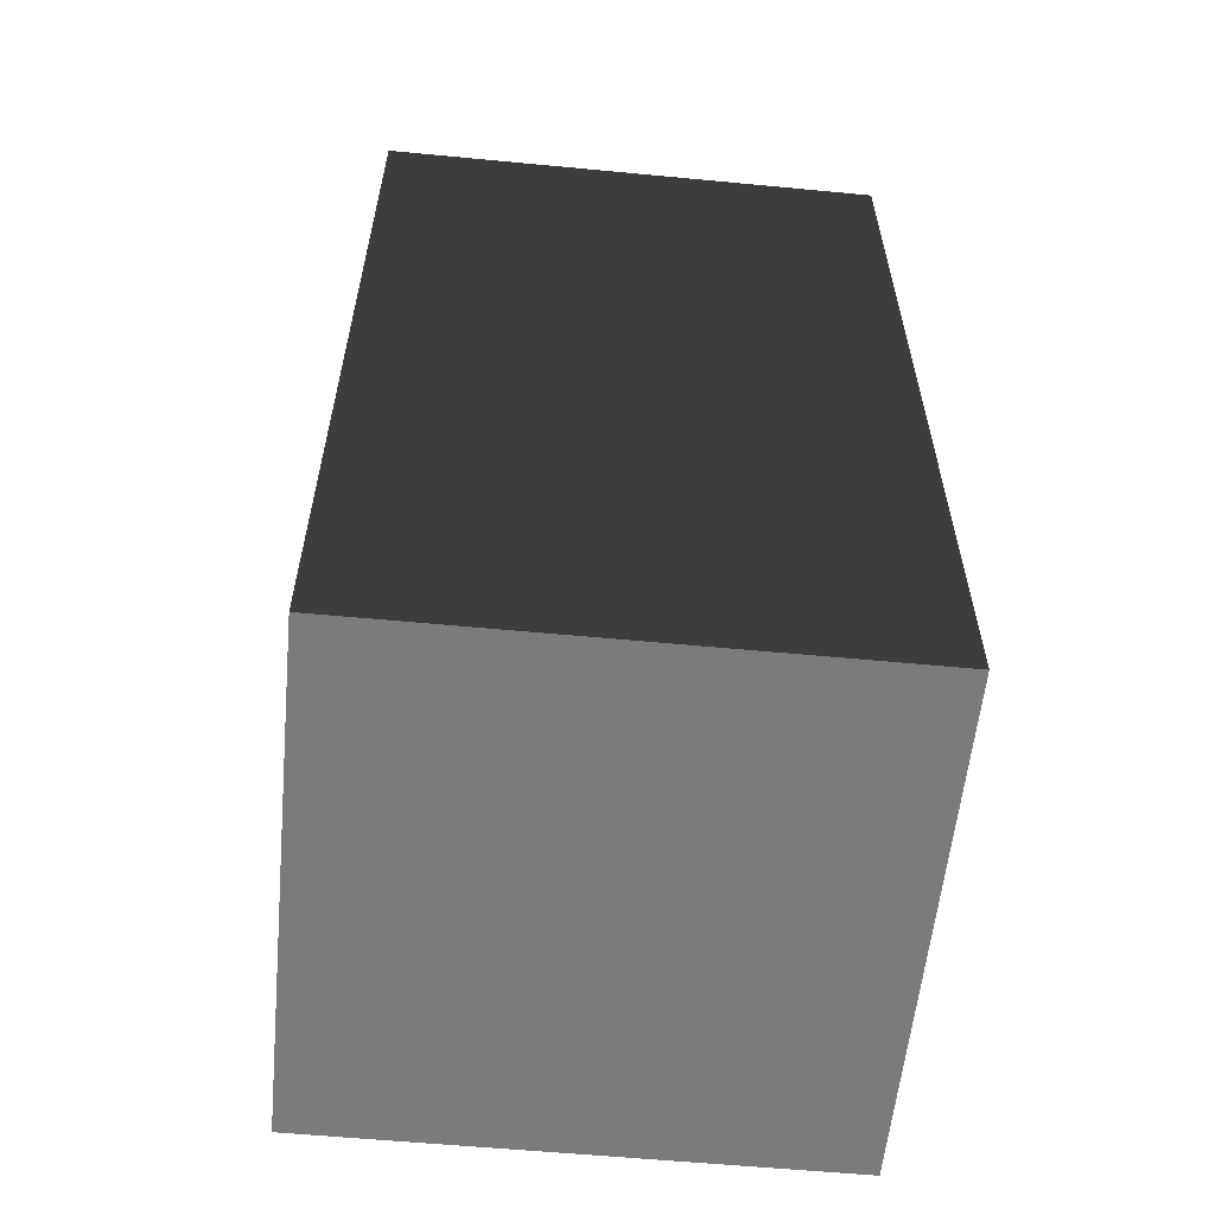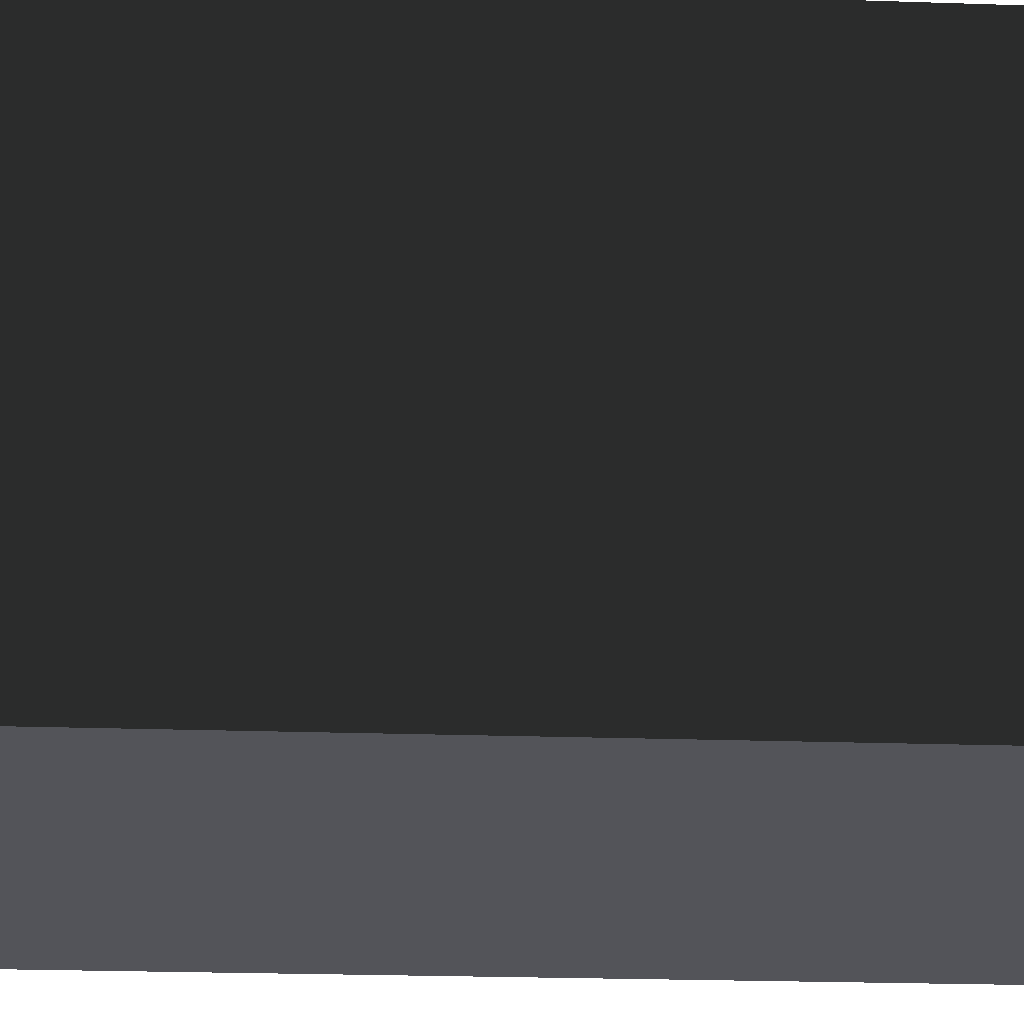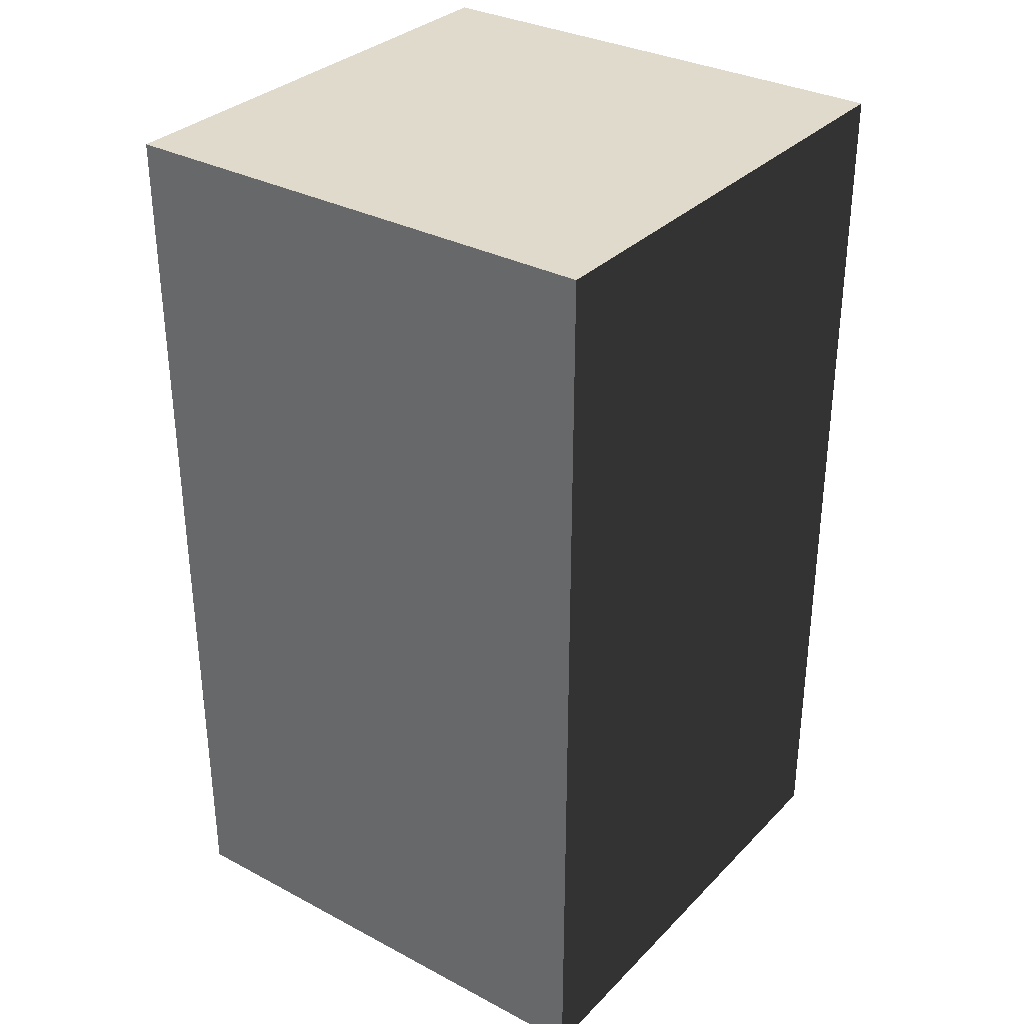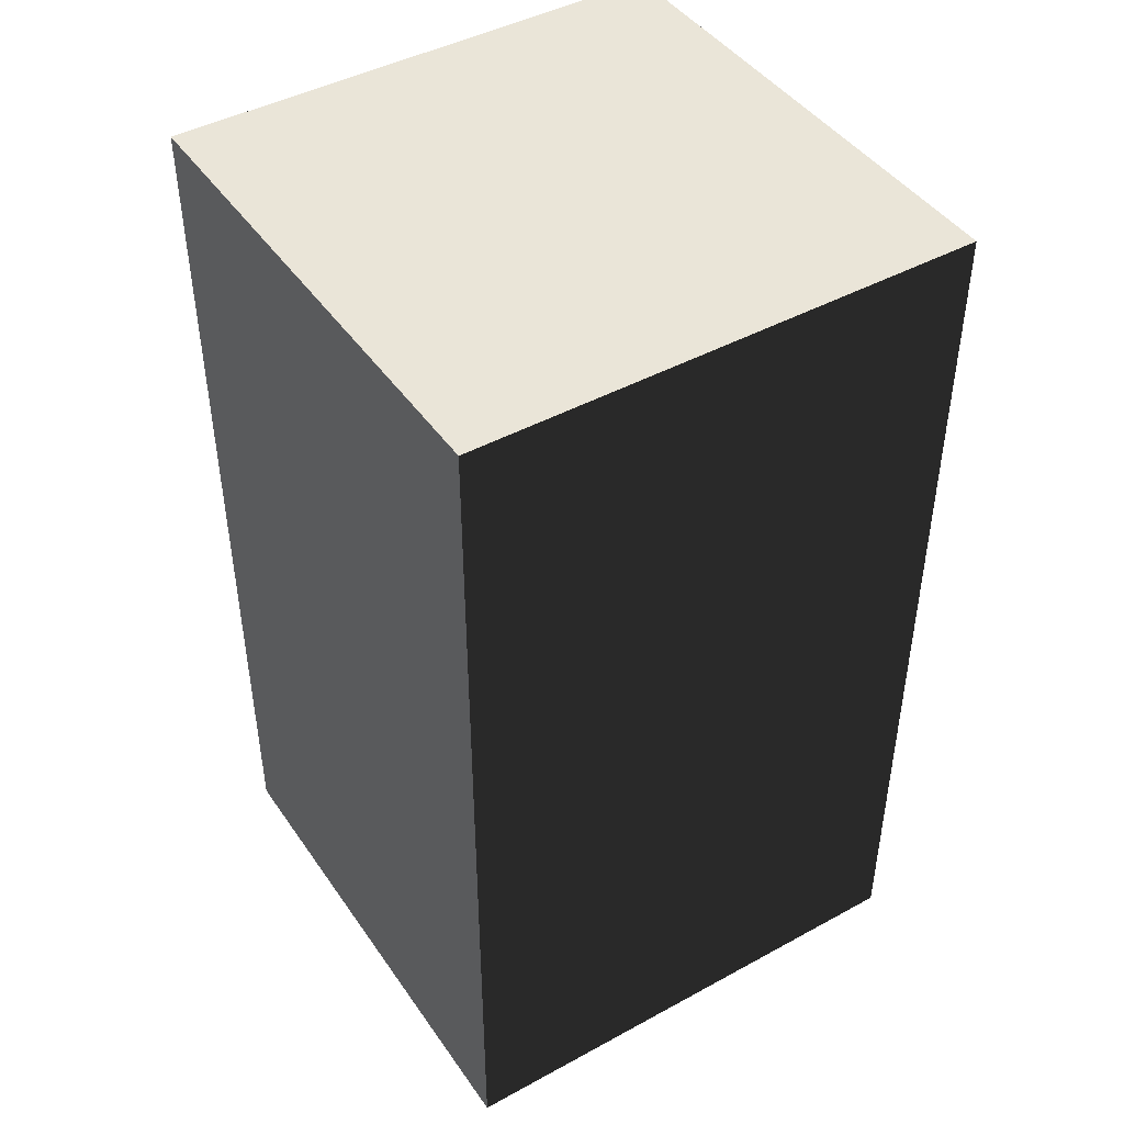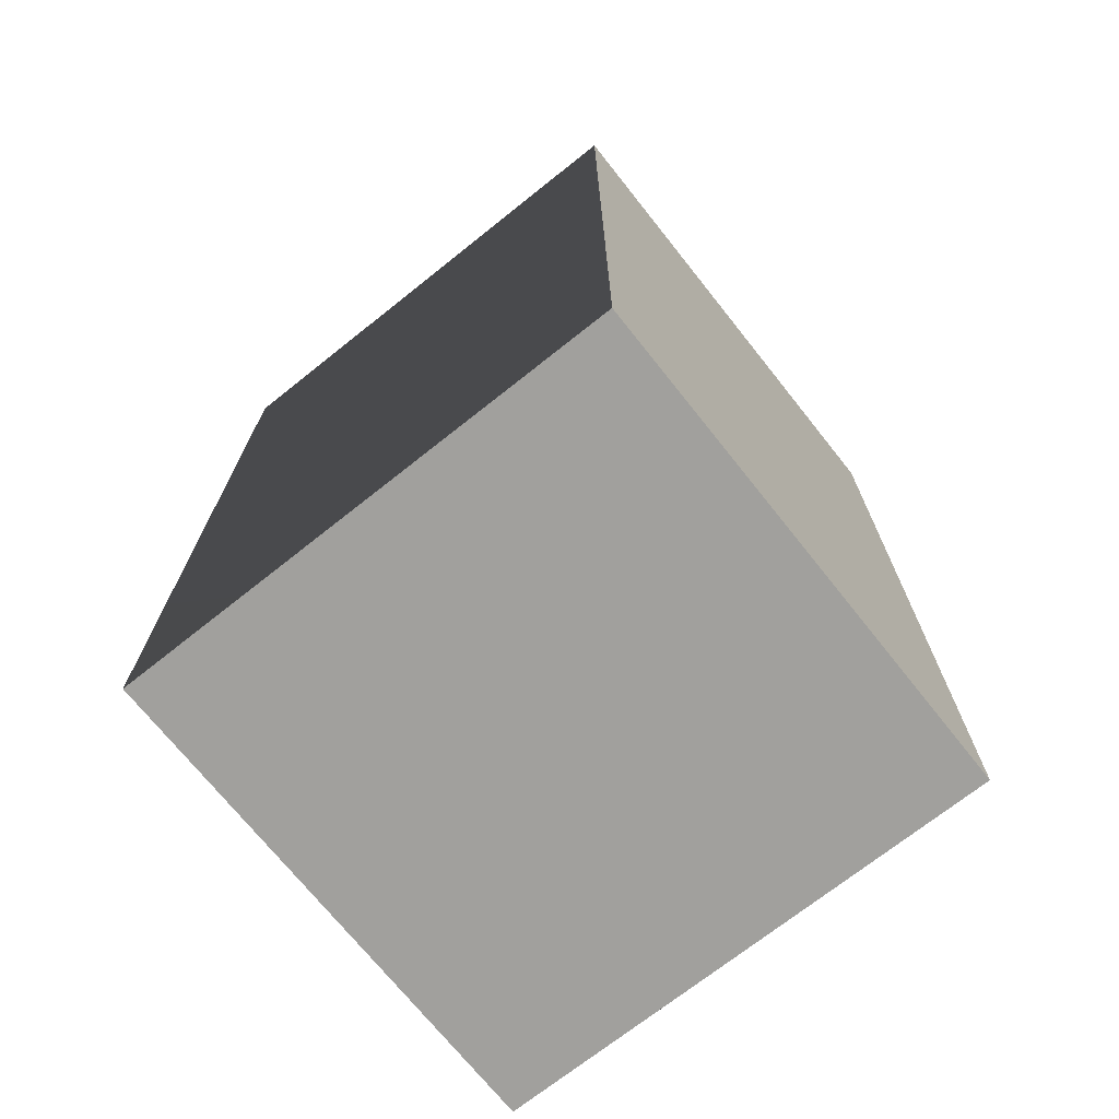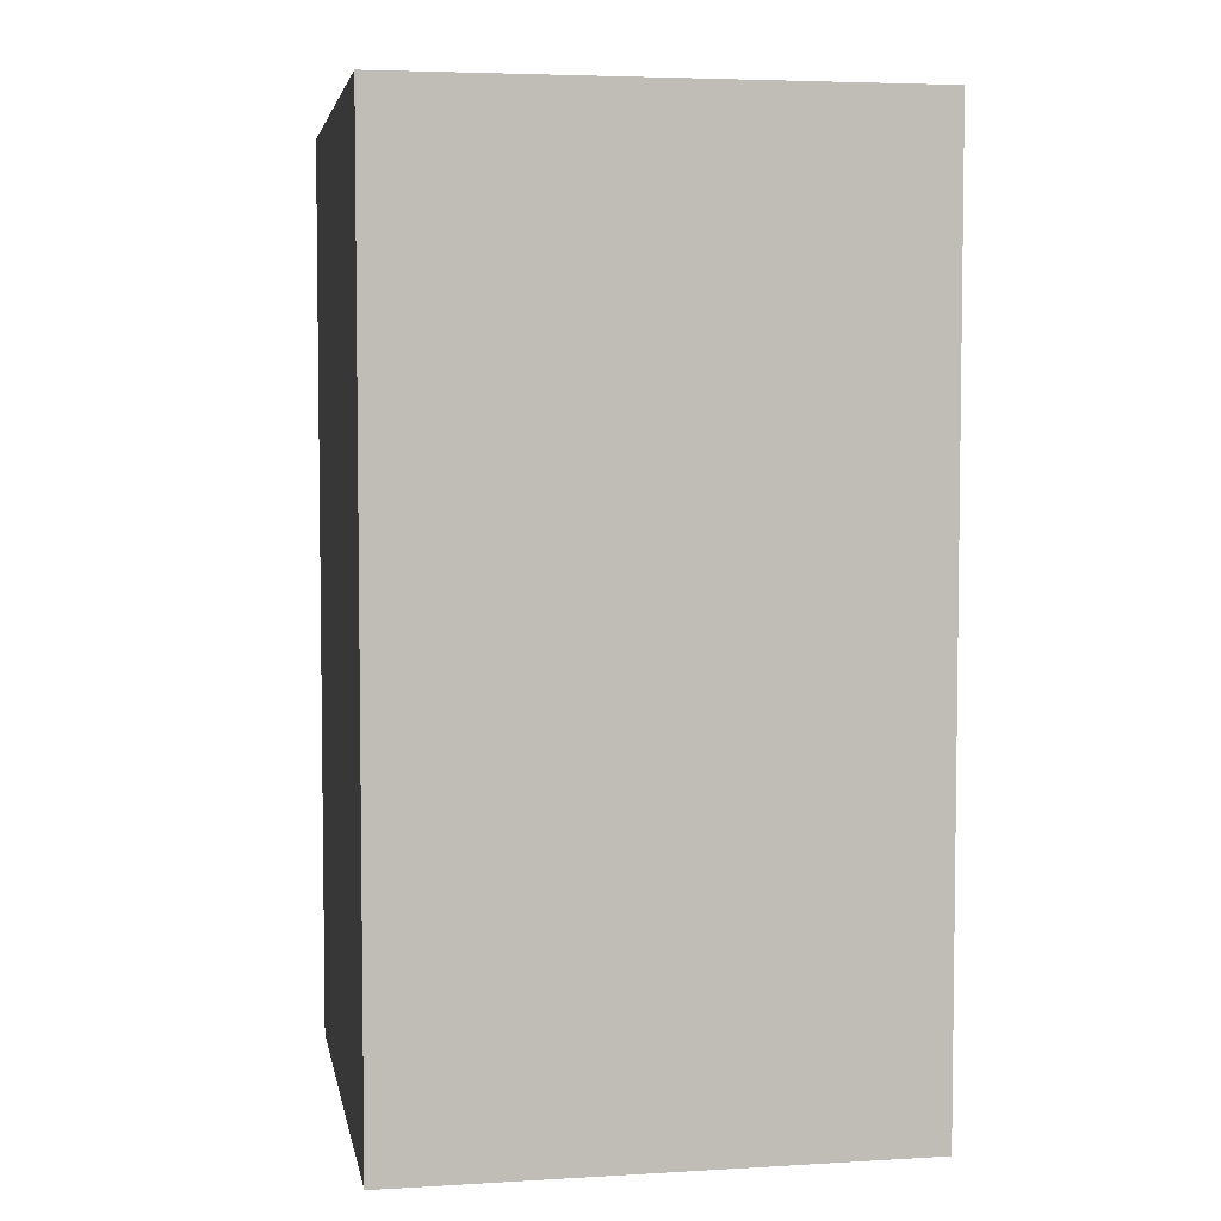
<metadata>
{"format":"obj","ext":"obj","renderer":"f3d","projection":"perspective","resolution":1024,"background":"white","views":[{"elev":-58.4,"azim":84.4,"up":"+Y"},{"elev":-23.8,"azim":-93.2,"up":"+Z"},{"elev":32.4,"azim":36.3,"up":"+Y"},{"elev":44.5,"azim":57.6,"up":"+Y"},{"elev":-71.6,"azim":-51.5,"up":"+Y"},{"elev":4.8,"azim":-10.4,"up":"+Y"}]}
</metadata>
<code>
o Component_246__131227__temp_Component_246__131227_.112
v -0.05 -0.09 -0.05
v -0.05 0.09 -0.05
v -0.05 0.09 0.05
v -0.05 -0.09 0.05
v 0.05 0.09 0.05
v 0.05 -0.09 0.05
v 0.05 0.09 -0.05
v 0.05 -0.09 -0.05
f 4 3 2 1
f 4 6 5 3
f 5 6 8 7
f 5 7 2 3
f 8 1 2 7
f 8 6 4 1

</code>
